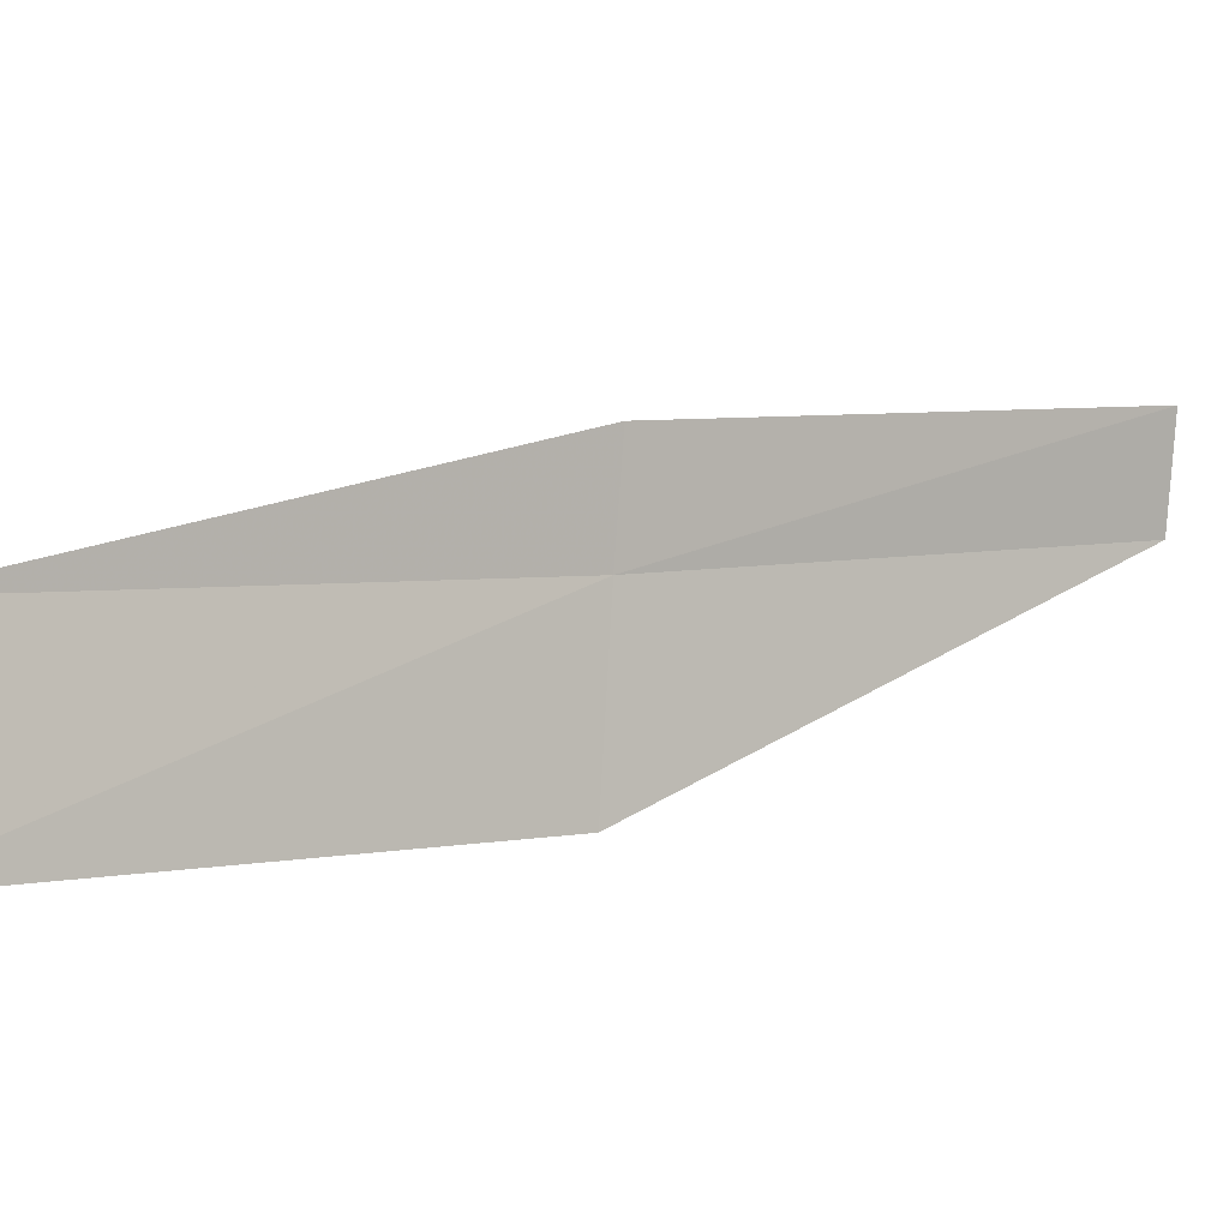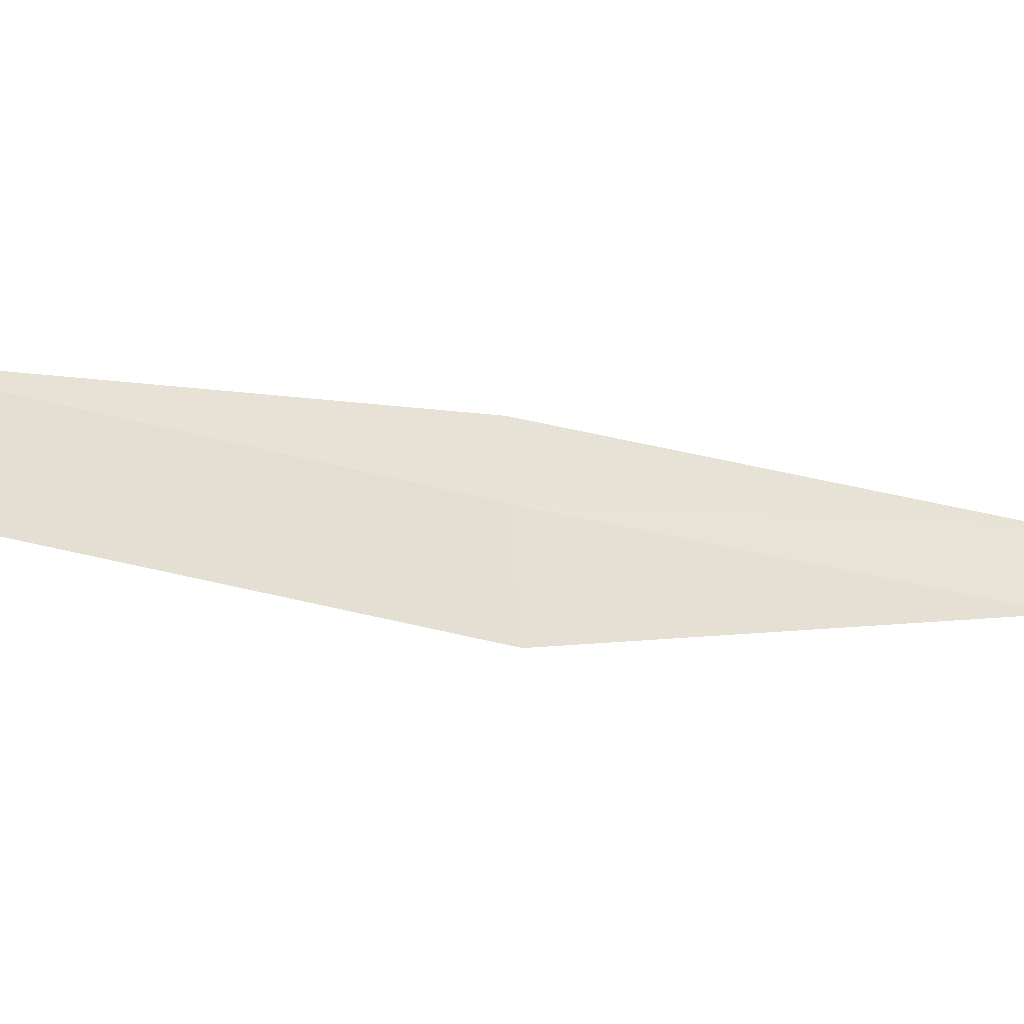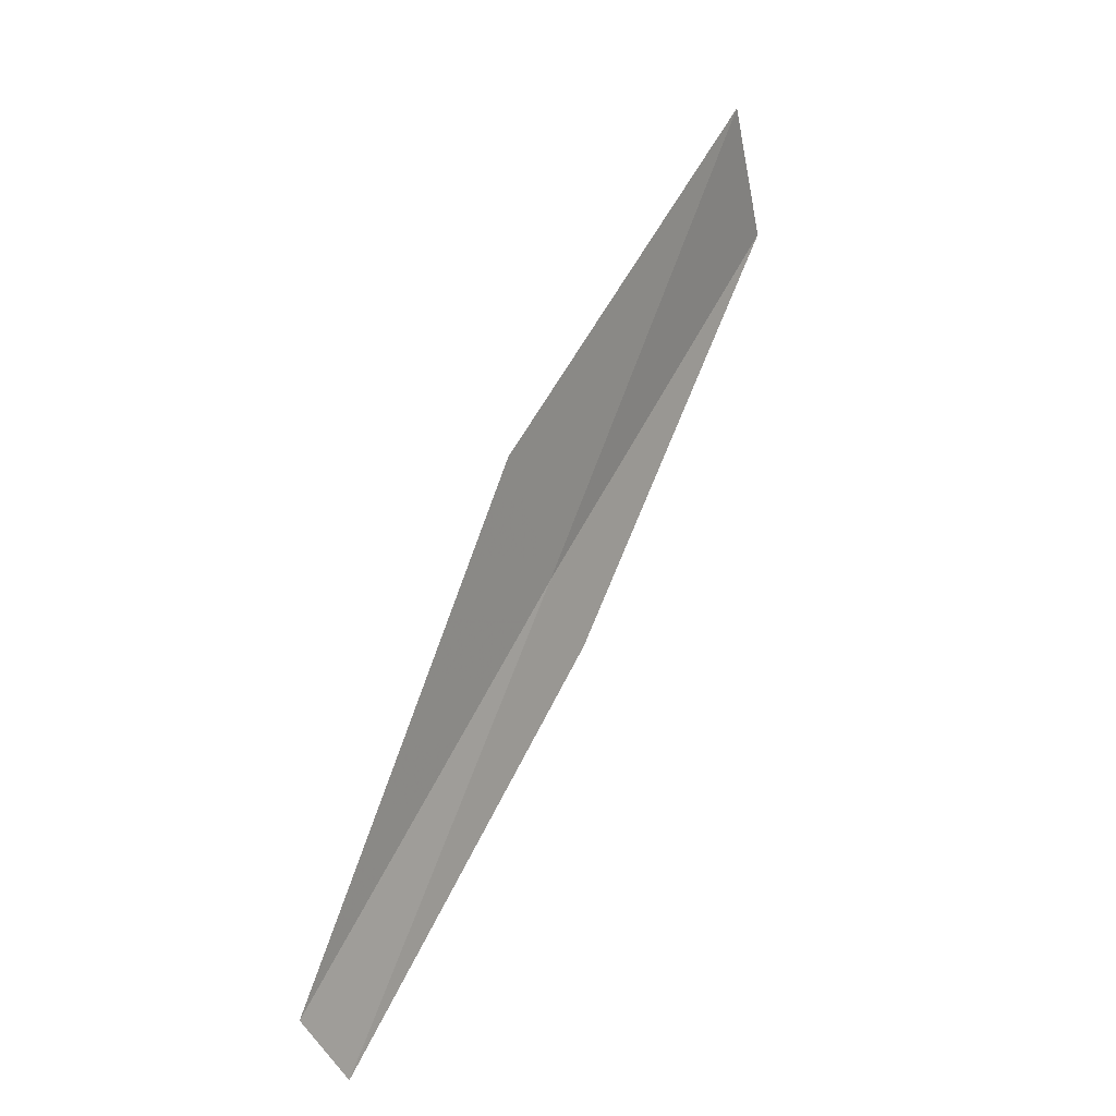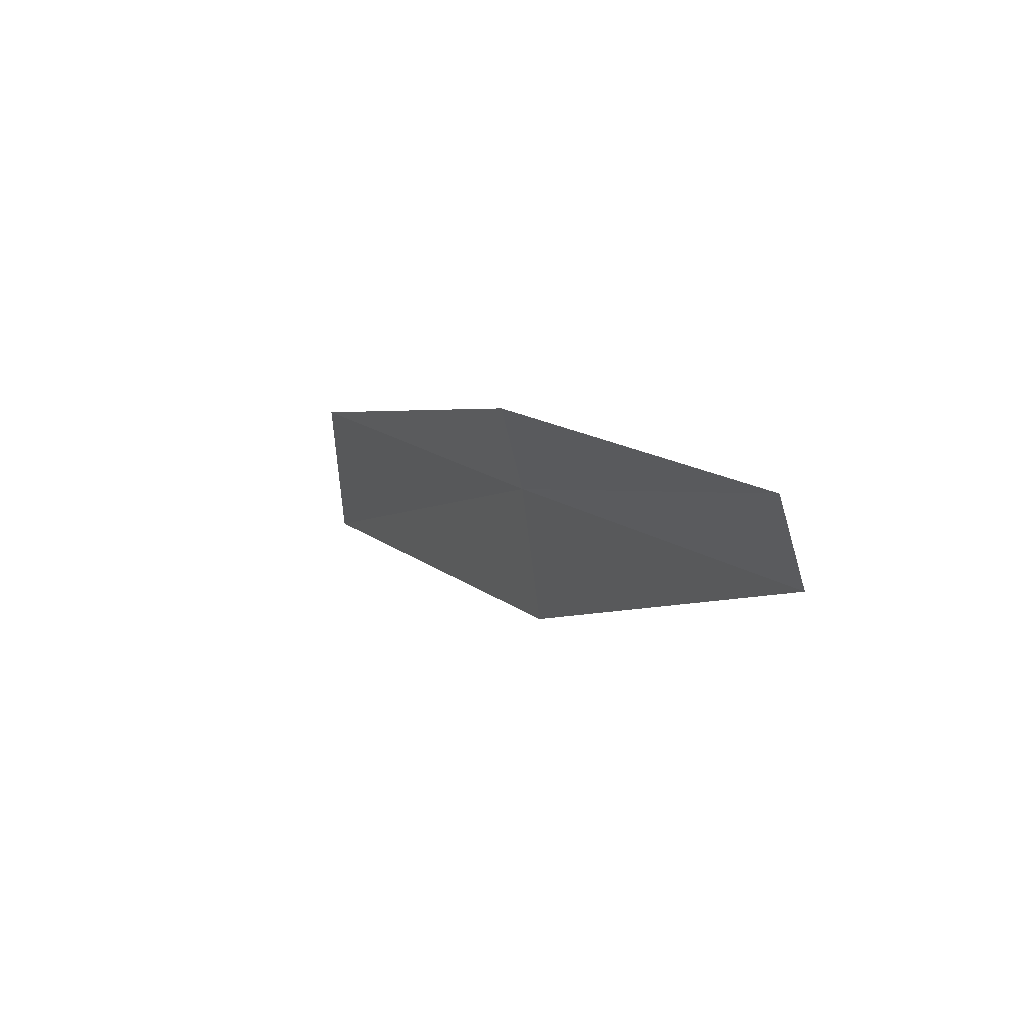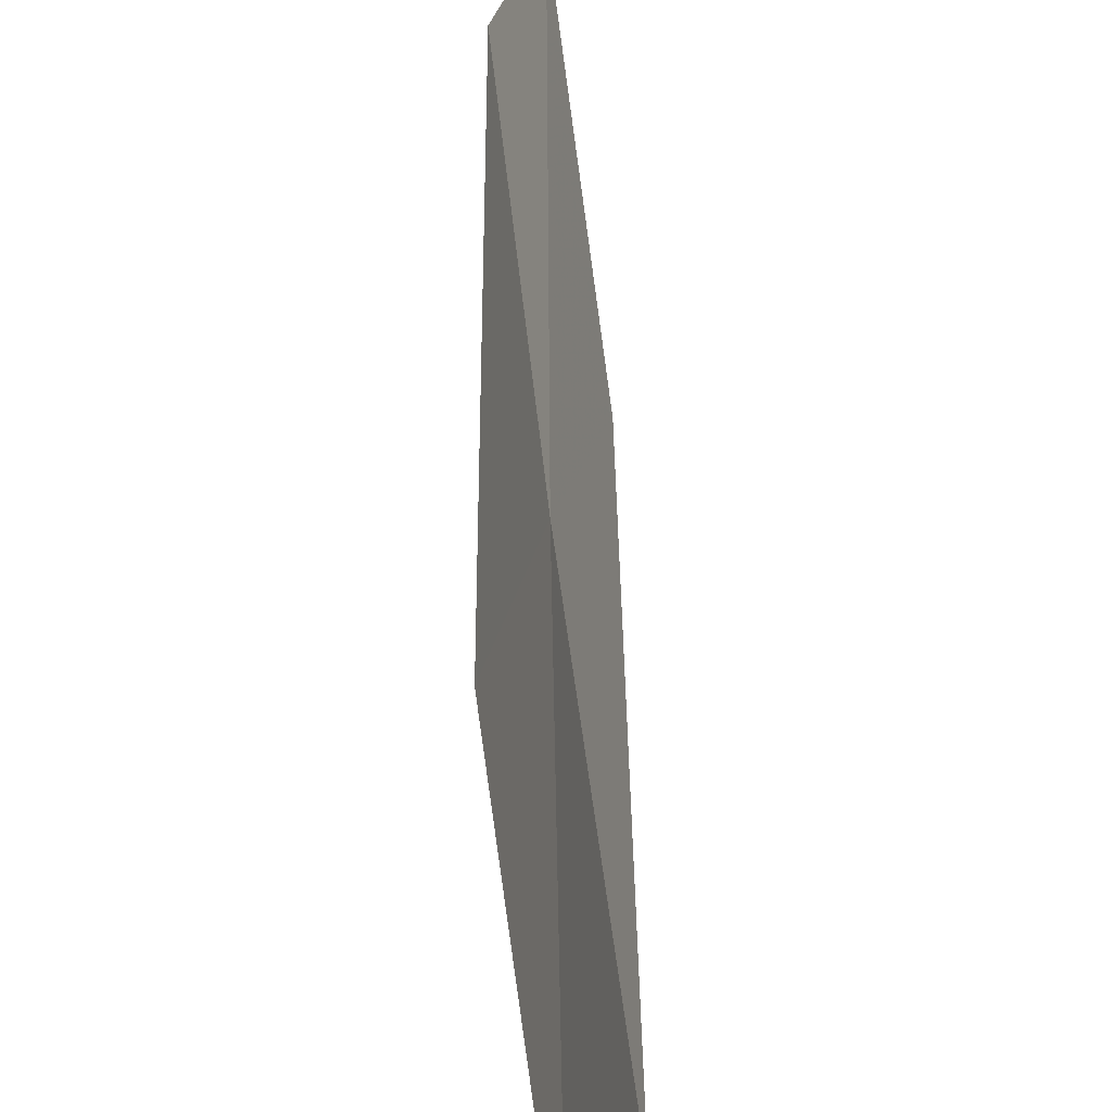
<metadata>
{"format":"obj","ext":"obj","renderer":"f3d","projection":"perspective","resolution":1024,"background":"white","views":[{"elev":-25.9,"azim":80.7,"up":"+Y"},{"elev":-71.1,"azim":97.0,"up":"+Y"},{"elev":-49.2,"azim":-6.5,"up":"+Z"},{"elev":-63.8,"azim":166.1,"up":"+Z"},{"elev":31.5,"azim":19.4,"up":"+Y"}]}
</metadata>
<code>
v -14 -18.42 8
v -13.8 -18.03 8
v -14.72 -17.28 6
v -14.94 -17.67 6
v -14.26 -19.12 8
v -13.02 -19.13 10
v -13.24 -19.84 10
f 1 2 3
f 1 3 4
f 1 4 5
f 1 6 2
f 1 7 6
f 1 5 7

</code>
